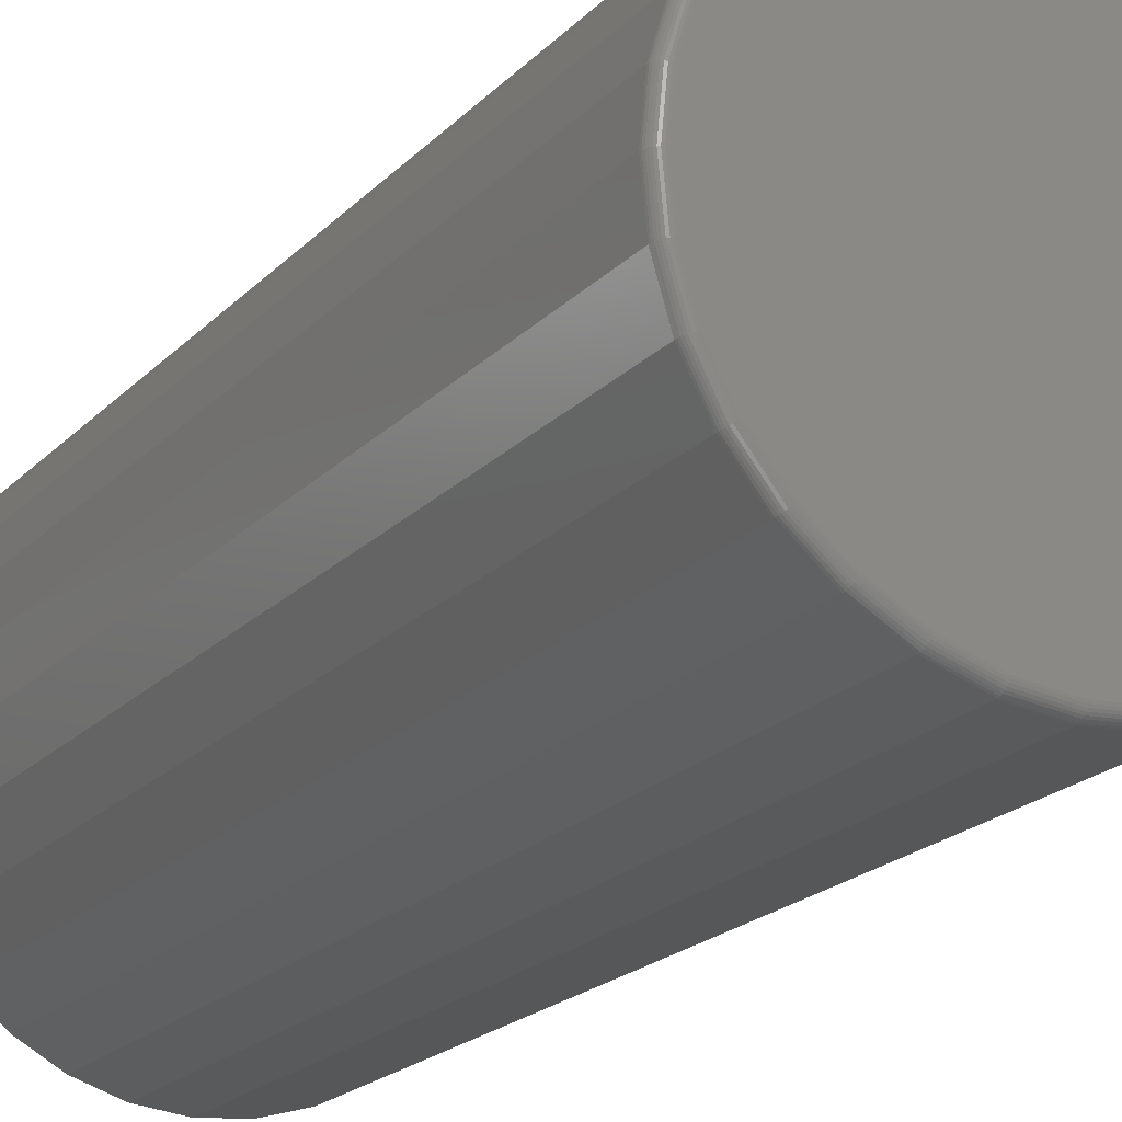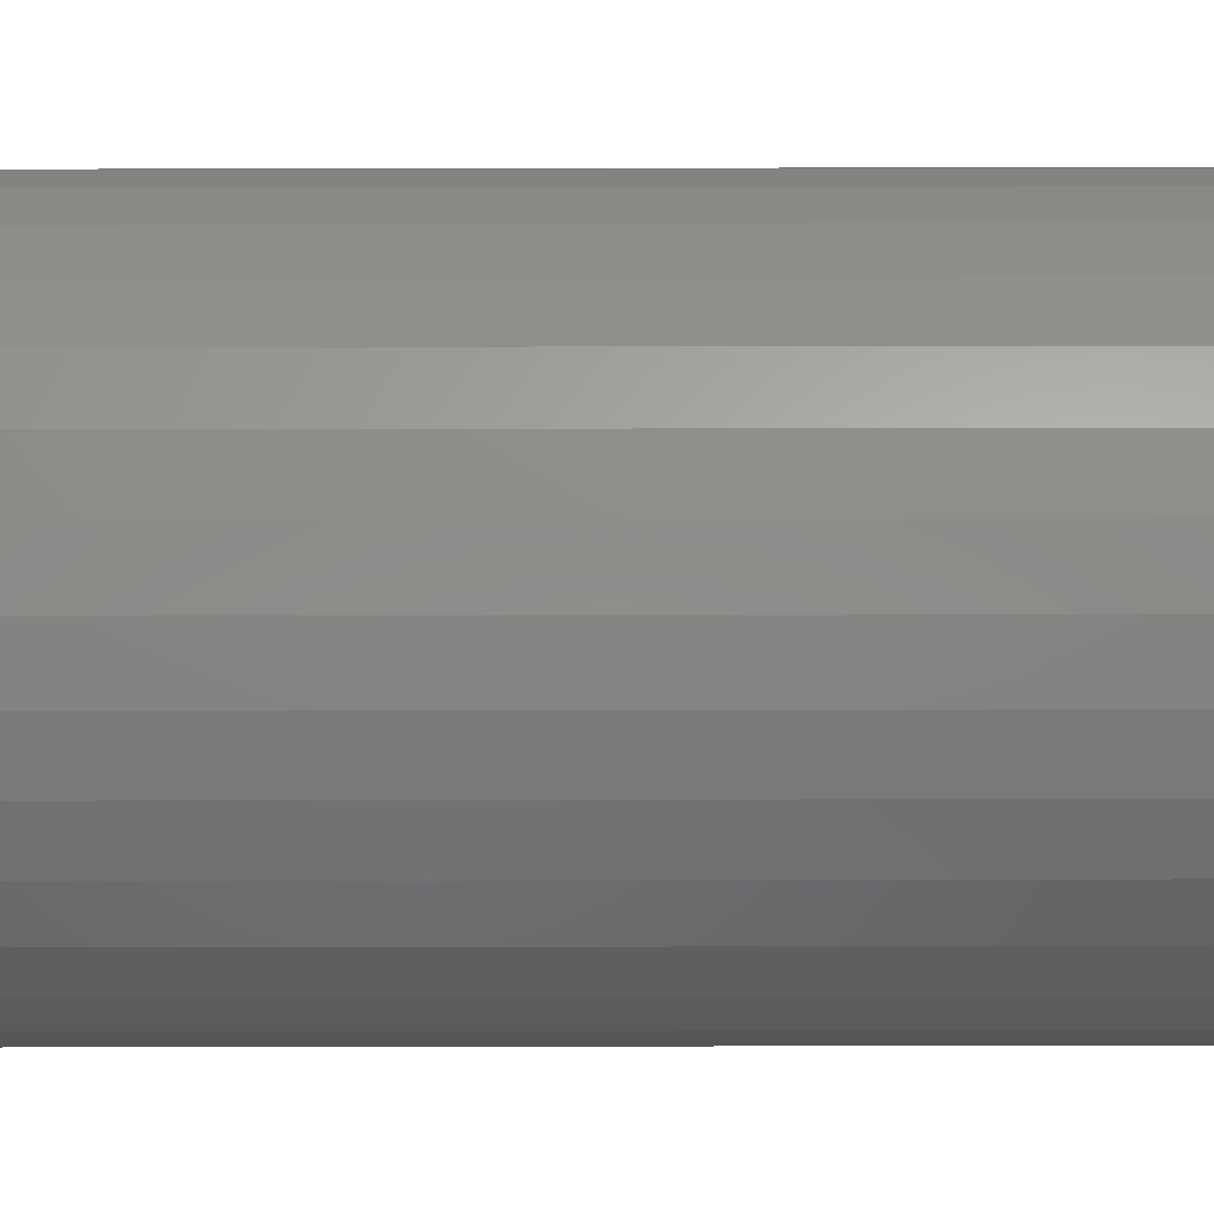
<metadata>
{"format":"stl","ext":"stl","renderer":"f3d","projection":"perspective","resolution":1024,"background":"white","views":[{"elev":-21.0,"azim":149.3,"up":"+Z"},{"elev":-77.8,"azim":90.1,"up":"+Z"}]}
</metadata>
<code>
# stl→obj: 320 verts, 636 faces
v -0.001974 1.03e-17 0.1777
v 0.0327 1.222e-17 0.1743
v -0.03664 8.374e-18 0.1743
v -0.06998 6.524e-18 0.1642
v 0.06603 1.407e-17 0.1642
v 0.0327 1.222e-17 -0.1743
v -0.03664 8.374e-18 -0.1743
v 0.06603 1.407e-17 -0.1642
v -0.001974 1.03e-17 -0.1777
v -0.06998 6.524e-18 -0.1642
v -0.1007 4.818e-18 -0.1478
v 0.09676 1.578e-17 -0.1478
v -0.1276 3.323e-18 -0.1257
v 0.1237 1.727e-17 -0.1257
v -0.1497 2.096e-18 -0.09873
v 0.1458 1.85e-17 -0.09873
v -0.1662 1.185e-18 -0.06801
v 0.1622 1.941e-17 -0.06801
v -0.1763 6.232e-19 -0.03467
v 0.1723 1.997e-17 -0.03467
v -0.1797 4.337e-19 -6.343e-17
v 0.1757 2.016e-17 8.628e-17
v -0.1763 6.232e-19 0.03467
v 0.1723 1.997e-17 0.03467
v -0.1662 1.185e-18 0.06801
v 0.1622 1.941e-17 0.06801
v -0.1497 2.096e-18 0.09873
v 0.1458 1.85e-17 0.09873
v -0.1276 3.323e-18 0.1257
v 0.1237 1.727e-17 0.1257
v -0.1007 4.818e-18 0.1478
v 0.09676 1.578e-17 0.1478
v 0.1836 -0.007812 -2.329e-16
v 0.1836 -0.75 -2.272e-17
v 0.18 -0.007812 -0.03619
v 0.18 -0.75 -0.03619
v 0.1694 -0.007812 -0.071
v 0.1694 -0.75 -0.071
v 0.1523 -0.007812 -0.1031
v 0.1523 -0.75 -0.1031
v 0.1292 -0.007812 -0.1312
v 0.1292 -0.75 -0.1312
v 0.1011 -0.007812 -0.1543
v 0.1011 -0.75 -0.1543
v 0.06902 -0.007812 -0.1714
v 0.06902 -0.75 -0.1714
v 0.03422 -0.007812 -0.182
v 0.03422 -0.75 -0.182
v -0.001974 -0.007812 -0.1855
v -0.001974 -0.75 -0.1855
v -0.03817 -0.007812 -0.182
v -0.03817 -0.75 -0.182
v -0.07297 -0.007812 -0.1714
v -0.07297 -0.75 -0.1714
v -0.105 -0.007812 -0.1543
v -0.105 -0.75 -0.1543
v -0.1332 -0.007812 -0.1312
v -0.1332 -0.75 -0.1312
v -0.1562 -0.007812 -0.1031
v -0.1562 -0.75 -0.1031
v -0.1734 -0.007812 -0.071
v -0.1734 -0.75 -0.071
v -0.1839 -0.007812 -0.03619
v -0.1839 -0.75 -0.03619
v -0.1875 -0.007812 2.272e-17
v -0.1875 -0.75 2.272e-17
v -0.1839 -0.007812 0.03619
v -0.1839 -0.75 0.03619
v -0.1734 -0.007812 0.071
v -0.1734 -0.75 0.071
v -0.1562 -0.007812 0.1031
v -0.1562 -0.75 0.1031
v -0.1332 -0.007812 0.1312
v -0.1332 -0.75 0.1312
v -0.105 -0.007812 0.1543
v -0.105 -0.75 0.1543
v -0.07297 -0.007812 0.1714
v -0.07297 -0.75 0.1714
v -0.03817 -0.007812 0.182
v -0.03817 -0.75 0.182
v -0.001974 -0.007812 0.1855
v -0.001974 -0.75 0.1855
v 0.03422 -0.007812 0.182
v 0.03422 -0.75 0.182
v 0.06902 -0.007812 0.1714
v 0.06902 -0.75 0.1714
v 0.1011 -0.007812 0.1543
v 0.1011 -0.75 0.1543
v 0.1292 -0.007812 0.1312
v 0.1292 -0.75 0.1312
v 0.1523 -0.007812 0.1031
v 0.1523 -0.75 0.1031
v 0.1694 -0.007812 0.071
v 0.1694 -0.75 0.071
v 0.18 -0.007812 0.03619
v 0.18 -0.75 0.03619
v 0.1834 -0.006288 -2.776e-17
v 0.1798 -0.006288 -0.03617
v 0.183 -0.004823 -2.776e-17
v 0.1794 -0.004823 -0.03608
v 0.1822 -0.003472 -2.776e-17
v 0.1787 -0.003472 -0.03594
v 0.1813 -0.002288 -4.164e-17
v 0.1777 -0.002288 -0.03575
v 0.1801 -0.001317 -2.776e-17
v 0.1766 -0.001317 -0.03552
v 0.1787 -0.0005947 -2.777e-17
v 0.1753 -0.0005947 -0.03525
v 0.1773 -0.0001501 -2.777e-17
v 0.1738 -0.0001501 -0.03497
v -0.1838 -0.006288 -0.03617
v -0.1873 -0.006288 -1.388e-17
v -0.1834 -0.004823 -0.03608
v -0.1869 -0.004823 -1.388e-17
v -0.1826 -0.003472 -0.03594
v -0.1862 -0.003472 -1.388e-17
v -0.1817 -0.002288 -0.03575
v -0.1852 -0.002288 -1.389e-17
v -0.1805 -0.001317 -0.03552
v -0.184 -0.001317 -1.389e-17
v -0.1792 -0.0005947 -0.03525
v -0.1827 -0.0005947 -1.389e-17
v -0.1778 -0.0001501 -0.03497
v -0.1812 -0.0001501 -2.777e-17
v -0.1732 -0.006288 -0.07094
v -0.1728 -0.004823 -0.07077
v -0.1722 -0.003472 -0.07049
v -0.1713 -0.002288 -0.07012
v -0.1702 -0.001317 -0.06967
v -0.1689 -0.0005947 -0.06915
v -0.1676 -0.0001501 -0.06859
v -0.1561 -0.006288 -0.103
v -0.1557 -0.004823 -0.1027
v -0.1551 -0.003472 -0.1023
v -0.1543 -0.002288 -0.1018
v -0.1533 -0.001317 -0.1011
v -0.1522 -0.0005947 -0.1004
v -0.151 -0.0001501 -0.09958
v -0.1331 -0.006288 -0.1311
v -0.1327 -0.004823 -0.1308
v -0.1322 -0.003472 -0.1303
v -0.1315 -0.002288 -0.1296
v -0.1307 -0.001317 -0.1287
v -0.1298 -0.0005947 -0.1278
v -0.1287 -0.0001501 -0.1267
v -0.105 -0.006288 -0.1541
v -0.1047 -0.004823 -0.1538
v -0.1043 -0.003472 -0.1532
v -0.1038 -0.002288 -0.1524
v -0.1031 -0.001317 -0.1514
v -0.1024 -0.0005947 -0.1502
v -0.1016 -0.0001501 -0.149
v -0.07291 -0.006288 -0.1713
v -0.07274 -0.004823 -0.1709
v -0.07247 -0.003472 -0.1702
v -0.0721 -0.002288 -0.1693
v -0.07164 -0.001317 -0.1682
v -0.07113 -0.0005947 -0.1669
v -0.07057 -0.0001501 -0.1656
v -0.03814 -0.006288 -0.1818
v -0.03805 -0.004823 -0.1814
v -0.03791 -0.003472 -0.1807
v -0.03772 -0.002288 -0.1797
v -0.03749 -0.001317 -0.1786
v -0.03723 -0.0005947 -0.1772
v -0.03694 -0.0001501 -0.1758
v -0.001974 -0.006288 -0.1854
v -0.001974 -0.004823 -0.1849
v -0.001974 -0.003472 -0.1842
v -0.001974 -0.002288 -0.1832
v -0.001974 -0.001317 -0.1821
v -0.001974 -0.0005947 -0.1807
v -0.001974 -0.0001501 -0.1792
v 0.03419 -0.006288 -0.1818
v 0.0341 -0.004823 -0.1814
v 0.03396 -0.003472 -0.1807
v 0.03377 -0.002288 -0.1797
v 0.03354 -0.001317 -0.1786
v 0.03328 -0.0005947 -0.1772
v 0.03299 -0.0001501 -0.1758
v 0.06897 -0.006288 -0.1713
v 0.0688 -0.004823 -0.1709
v 0.06852 -0.003472 -0.1702
v 0.06815 -0.002288 -0.1693
v 0.0677 -0.001317 -0.1682
v 0.06718 -0.0005947 -0.1669
v 0.06662 -0.0001501 -0.1656
v 0.101 -0.006288 -0.1541
v 0.1008 -0.004823 -0.1538
v 0.1004 -0.003472 -0.1532
v 0.09983 -0.002288 -0.1524
v 0.09917 -0.001317 -0.1514
v 0.09842 -0.0005947 -0.1502
v 0.09761 -0.0001501 -0.149
v 0.1291 -0.006288 -0.1311
v 0.1288 -0.004823 -0.1308
v 0.1283 -0.003472 -0.1303
v 0.1276 -0.002288 -0.1296
v 0.1268 -0.001317 -0.1287
v 0.1258 -0.0005947 -0.1278
v 0.1248 -0.0001501 -0.1267
v 0.1522 -0.006288 -0.103
v 0.1518 -0.004823 -0.1027
v 0.1512 -0.003472 -0.1023
v 0.1504 -0.002288 -0.1018
v 0.1494 -0.001317 -0.1011
v 0.1483 -0.0005947 -0.1004
v 0.1471 -0.0001501 -0.09958
v 0.1693 -0.006288 -0.07094
v 0.1689 -0.004823 -0.07077
v 0.1682 -0.003472 -0.07049
v 0.1673 -0.002288 -0.07012
v 0.1662 -0.001317 -0.06967
v 0.165 -0.0005947 -0.06915
v 0.1636 -0.0001501 -0.06859
v -0.1838 -0.006288 0.03617
v -0.1834 -0.004823 0.03608
v -0.1826 -0.003472 0.03594
v -0.1817 -0.002288 0.03575
v -0.1805 -0.001317 0.03552
v -0.1792 -0.0005947 0.03525
v -0.1778 -0.0001501 0.03497
v 0.1798 -0.006288 0.03617
v 0.1794 -0.004823 0.03608
v 0.1787 -0.003472 0.03594
v 0.1777 -0.002288 0.03575
v 0.1766 -0.001317 0.03552
v 0.1753 -0.0005947 0.03525
v 0.1738 -0.0001501 0.03497
v 0.1693 -0.006288 0.07094
v 0.1689 -0.004823 0.07077
v 0.1682 -0.003472 0.07049
v 0.1673 -0.002288 0.07012
v 0.1662 -0.001317 0.06967
v 0.165 -0.0005947 0.06915
v 0.1636 -0.0001501 0.06859
v 0.1522 -0.006288 0.103
v 0.1518 -0.004823 0.1027
v 0.1512 -0.003472 0.1023
v 0.1504 -0.002288 0.1018
v 0.1494 -0.001317 0.1011
v 0.1483 -0.0005947 0.1004
v 0.1471 -0.0001501 0.09958
v 0.1291 -0.006288 0.1311
v 0.1288 -0.004823 0.1308
v 0.1283 -0.003472 0.1303
v 0.1276 -0.002288 0.1296
v 0.1268 -0.001317 0.1287
v 0.1258 -0.0005947 0.1278
v 0.1248 -0.0001501 0.1267
v 0.101 -0.006288 0.1541
v 0.1008 -0.004823 0.1538
v 0.1004 -0.003472 0.1532
v 0.09983 -0.002288 0.1524
v 0.09917 -0.001317 0.1514
v 0.09842 -0.0005947 0.1502
v 0.09761 -0.0001501 0.149
v 0.06897 -0.006288 0.1713
v 0.0688 -0.004823 0.1709
v 0.06852 -0.003472 0.1702
v 0.06815 -0.002288 0.1693
v 0.0677 -0.001317 0.1682
v 0.06718 -0.0005947 0.1669
v 0.06662 -0.0001501 0.1656
v 0.03419 -0.006288 0.1818
v 0.0341 -0.004823 0.1814
v 0.03396 -0.003472 0.1807
v 0.03377 -0.002288 0.1797
v 0.03354 -0.001317 0.1786
v 0.03328 -0.0005947 0.1772
v 0.03299 -0.0001501 0.1758
v -0.001974 -0.006288 0.1854
v -0.001974 -0.004823 0.1849
v -0.001974 -0.003472 0.1842
v -0.001974 -0.002288 0.1832
v -0.001974 -0.001317 0.1821
v -0.001974 -0.0005947 0.1807
v -0.001974 -0.0001501 0.1792
v -0.03814 -0.006288 0.1818
v -0.03805 -0.004823 0.1814
v -0.03791 -0.003472 0.1807
v -0.03772 -0.002288 0.1797
v -0.03749 -0.001317 0.1786
v -0.03723 -0.0005947 0.1772
v -0.03694 -0.0001501 0.1758
v -0.07291 -0.006288 0.1713
v -0.07274 -0.004823 0.1709
v -0.07247 -0.003472 0.1702
v -0.0721 -0.002288 0.1693
v -0.07164 -0.001317 0.1682
v -0.07113 -0.0005947 0.1669
v -0.07057 -0.0001501 0.1656
v -0.105 -0.006288 0.1541
v -0.1047 -0.004823 0.1538
v -0.1043 -0.003472 0.1532
v -0.1038 -0.002288 0.1524
v -0.1031 -0.001317 0.1514
v -0.1024 -0.0005947 0.1502
v -0.1016 -0.0001501 0.149
v -0.1331 -0.006288 0.1311
v -0.1327 -0.004823 0.1308
v -0.1322 -0.003472 0.1303
v -0.1315 -0.002288 0.1296
v -0.1307 -0.001317 0.1287
v -0.1298 -0.0005947 0.1278
v -0.1287 -0.0001501 0.1267
v -0.1561 -0.006288 0.103
v -0.1557 -0.004823 0.1027
v -0.1551 -0.003472 0.1023
v -0.1543 -0.002288 0.1018
v -0.1533 -0.001317 0.1011
v -0.1522 -0.0005947 0.1004
v -0.151 -0.0001501 0.09958
v -0.1732 -0.006288 0.07094
v -0.1728 -0.004823 0.07077
v -0.1722 -0.003472 0.07049
v -0.1713 -0.002288 0.07012
v -0.1702 -0.001317 0.06967
v -0.1689 -0.0005947 0.06915
v -0.1676 -0.0001501 0.06859
f 1 2 3
f 4 3 2
f 5 4 2
f 6 7 8
f 9 7 6
f 7 10 8
f 8 10 11
f 8 11 12
f 12 11 13
f 12 13 14
f 14 13 15
f 14 15 16
f 16 15 17
f 16 17 18
f 18 17 19
f 18 19 20
f 20 19 21
f 20 21 22
f 22 21 23
f 22 23 24
f 24 23 25
f 24 25 26
f 26 25 27
f 26 27 28
f 28 27 29
f 28 29 30
f 30 29 31
f 30 31 32
f 32 31 4
f 32 4 5
f 33 34 35
f 35 34 36
f 35 36 37
f 37 36 38
f 37 38 39
f 39 38 40
f 39 40 41
f 41 40 42
f 41 42 43
f 43 42 44
f 43 44 45
f 45 44 46
f 45 46 47
f 47 46 48
f 47 48 49
f 49 48 50
f 49 50 51
f 51 50 52
f 51 52 53
f 53 52 54
f 53 54 55
f 55 54 56
f 55 56 57
f 57 56 58
f 57 58 59
f 59 58 60
f 59 60 61
f 61 60 62
f 61 62 63
f 63 62 64
f 63 64 65
f 65 64 66
f 65 66 67
f 67 66 68
f 67 68 69
f 69 68 70
f 69 70 71
f 71 70 72
f 71 72 73
f 73 72 74
f 73 74 75
f 75 74 76
f 75 76 77
f 77 76 78
f 77 78 79
f 79 78 80
f 79 80 81
f 81 80 82
f 81 82 83
f 83 82 84
f 83 84 85
f 85 84 86
f 85 86 87
f 87 86 88
f 87 88 89
f 89 88 90
f 89 90 91
f 91 90 92
f 91 92 93
f 93 92 94
f 93 94 95
f 95 94 96
f 95 96 33
f 33 96 34
f 33 35 97
f 97 35 98
f 97 98 99
f 99 98 100
f 99 100 101
f 101 100 102
f 101 102 103
f 103 102 104
f 103 104 105
f 105 104 106
f 105 106 107
f 107 106 108
f 107 108 109
f 109 108 110
f 109 110 22
f 22 110 20
f 63 65 111
f 111 65 112
f 111 112 113
f 113 112 114
f 113 114 115
f 115 114 116
f 115 116 117
f 117 116 118
f 117 118 119
f 119 118 120
f 119 120 121
f 121 120 122
f 121 122 123
f 123 122 124
f 123 124 19
f 19 124 21
f 61 63 125
f 125 63 111
f 125 111 126
f 126 111 113
f 126 113 127
f 127 113 115
f 127 115 128
f 128 115 117
f 128 117 129
f 129 117 119
f 129 119 130
f 130 119 121
f 130 121 131
f 131 121 123
f 131 123 17
f 17 123 19
f 59 61 132
f 132 61 125
f 132 125 133
f 133 125 126
f 133 126 134
f 134 126 127
f 134 127 135
f 135 127 128
f 135 128 136
f 136 128 129
f 136 129 137
f 137 129 130
f 137 130 138
f 138 130 131
f 138 131 15
f 15 131 17
f 57 59 139
f 139 59 132
f 139 132 140
f 140 132 133
f 140 133 141
f 141 133 134
f 141 134 142
f 142 134 135
f 142 135 143
f 143 135 136
f 143 136 144
f 144 136 137
f 144 137 145
f 145 137 138
f 145 138 13
f 13 138 15
f 55 57 146
f 146 57 139
f 146 139 147
f 147 139 140
f 147 140 148
f 148 140 141
f 148 141 149
f 149 141 142
f 149 142 150
f 150 142 143
f 150 143 151
f 151 143 144
f 151 144 152
f 152 144 145
f 152 145 11
f 11 145 13
f 53 55 153
f 153 55 146
f 153 146 154
f 154 146 147
f 154 147 155
f 155 147 148
f 155 148 156
f 156 148 149
f 156 149 157
f 157 149 150
f 157 150 158
f 158 150 151
f 158 151 159
f 159 151 152
f 159 152 10
f 10 152 11
f 51 53 160
f 160 53 153
f 160 153 161
f 161 153 154
f 161 154 162
f 162 154 155
f 162 155 163
f 163 155 156
f 163 156 164
f 164 156 157
f 164 157 165
f 165 157 158
f 165 158 166
f 166 158 159
f 166 159 7
f 7 159 10
f 49 51 167
f 167 51 160
f 167 160 168
f 168 160 161
f 168 161 169
f 169 161 162
f 169 162 170
f 170 162 163
f 170 163 171
f 171 163 164
f 171 164 172
f 172 164 165
f 172 165 173
f 173 165 166
f 173 166 9
f 9 166 7
f 47 49 174
f 174 49 167
f 174 167 175
f 175 167 168
f 175 168 176
f 176 168 169
f 176 169 177
f 177 169 170
f 177 170 178
f 178 170 171
f 178 171 179
f 179 171 172
f 179 172 180
f 180 172 173
f 180 173 6
f 6 173 9
f 45 47 181
f 181 47 174
f 181 174 182
f 182 174 175
f 182 175 183
f 183 175 176
f 183 176 184
f 184 176 177
f 184 177 185
f 185 177 178
f 185 178 186
f 186 178 179
f 186 179 187
f 187 179 180
f 187 180 8
f 8 180 6
f 43 45 188
f 188 45 181
f 188 181 189
f 189 181 182
f 189 182 190
f 190 182 183
f 190 183 191
f 191 183 184
f 191 184 192
f 192 184 185
f 192 185 193
f 193 185 186
f 193 186 194
f 194 186 187
f 194 187 12
f 12 187 8
f 41 43 195
f 195 43 188
f 195 188 196
f 196 188 189
f 196 189 197
f 197 189 190
f 197 190 198
f 198 190 191
f 198 191 199
f 199 191 192
f 199 192 200
f 200 192 193
f 200 193 201
f 201 193 194
f 201 194 14
f 14 194 12
f 39 41 202
f 202 41 195
f 202 195 203
f 203 195 196
f 203 196 204
f 204 196 197
f 204 197 205
f 205 197 198
f 205 198 206
f 206 198 199
f 206 199 207
f 207 199 200
f 207 200 208
f 208 200 201
f 208 201 16
f 16 201 14
f 37 39 209
f 209 39 202
f 209 202 210
f 210 202 203
f 210 203 211
f 211 203 204
f 211 204 212
f 212 204 205
f 212 205 213
f 213 205 206
f 213 206 214
f 214 206 207
f 214 207 215
f 215 207 208
f 215 208 18
f 18 208 16
f 35 37 98
f 98 37 209
f 98 209 100
f 100 209 210
f 100 210 102
f 102 210 211
f 102 211 104
f 104 211 212
f 104 212 106
f 106 212 213
f 106 213 108
f 108 213 214
f 108 214 110
f 110 214 215
f 110 215 20
f 20 215 18
f 65 67 112
f 112 67 216
f 112 216 114
f 114 216 217
f 114 217 116
f 116 217 218
f 116 218 118
f 118 218 219
f 118 219 120
f 120 219 220
f 120 220 122
f 122 220 221
f 122 221 124
f 124 221 222
f 124 222 21
f 21 222 23
f 95 33 223
f 223 33 97
f 223 97 224
f 224 97 99
f 224 99 225
f 225 99 101
f 225 101 226
f 226 101 103
f 226 103 227
f 227 103 105
f 227 105 228
f 228 105 107
f 228 107 229
f 229 107 109
f 229 109 24
f 24 109 22
f 93 95 230
f 230 95 223
f 230 223 231
f 231 223 224
f 231 224 232
f 232 224 225
f 232 225 233
f 233 225 226
f 233 226 234
f 234 226 227
f 234 227 235
f 235 227 228
f 235 228 236
f 236 228 229
f 236 229 26
f 26 229 24
f 91 93 237
f 237 93 230
f 237 230 238
f 238 230 231
f 238 231 239
f 239 231 232
f 239 232 240
f 240 232 233
f 240 233 241
f 241 233 234
f 241 234 242
f 242 234 235
f 242 235 243
f 243 235 236
f 243 236 28
f 28 236 26
f 89 91 244
f 244 91 237
f 244 237 245
f 245 237 238
f 245 238 246
f 246 238 239
f 246 239 247
f 247 239 240
f 247 240 248
f 248 240 241
f 248 241 249
f 249 241 242
f 249 242 250
f 250 242 243
f 250 243 30
f 30 243 28
f 87 89 251
f 251 89 244
f 251 244 252
f 252 244 245
f 252 245 253
f 253 245 246
f 253 246 254
f 254 246 247
f 254 247 255
f 255 247 248
f 255 248 256
f 256 248 249
f 256 249 257
f 257 249 250
f 257 250 32
f 32 250 30
f 85 87 258
f 258 87 251
f 258 251 259
f 259 251 252
f 259 252 260
f 260 252 253
f 260 253 261
f 261 253 254
f 261 254 262
f 262 254 255
f 262 255 263
f 263 255 256
f 263 256 264
f 264 256 257
f 264 257 5
f 5 257 32
f 83 85 265
f 265 85 258
f 265 258 266
f 266 258 259
f 266 259 267
f 267 259 260
f 267 260 268
f 268 260 261
f 268 261 269
f 269 261 262
f 269 262 270
f 270 262 263
f 270 263 271
f 271 263 264
f 271 264 2
f 2 264 5
f 81 83 272
f 272 83 265
f 272 265 273
f 273 265 266
f 273 266 274
f 274 266 267
f 274 267 275
f 275 267 268
f 275 268 276
f 276 268 269
f 276 269 277
f 277 269 270
f 277 270 278
f 278 270 271
f 278 271 1
f 1 271 2
f 79 81 279
f 279 81 272
f 279 272 280
f 280 272 273
f 280 273 281
f 281 273 274
f 281 274 282
f 282 274 275
f 282 275 283
f 283 275 276
f 283 276 284
f 284 276 277
f 284 277 285
f 285 277 278
f 285 278 3
f 3 278 1
f 77 79 286
f 286 79 279
f 286 279 287
f 287 279 280
f 287 280 288
f 288 280 281
f 288 281 289
f 289 281 282
f 289 282 290
f 290 282 283
f 290 283 291
f 291 283 284
f 291 284 292
f 292 284 285
f 292 285 4
f 4 285 3
f 75 77 293
f 293 77 286
f 293 286 294
f 294 286 287
f 294 287 295
f 295 287 288
f 295 288 296
f 296 288 289
f 296 289 297
f 297 289 290
f 297 290 298
f 298 290 291
f 298 291 299
f 299 291 292
f 299 292 31
f 31 292 4
f 73 75 300
f 300 75 293
f 300 293 301
f 301 293 294
f 301 294 302
f 302 294 295
f 302 295 303
f 303 295 296
f 303 296 304
f 304 296 297
f 304 297 305
f 305 297 298
f 305 298 306
f 306 298 299
f 306 299 29
f 29 299 31
f 71 73 307
f 307 73 300
f 307 300 308
f 308 300 301
f 308 301 309
f 309 301 302
f 309 302 310
f 310 302 303
f 310 303 311
f 311 303 304
f 311 304 312
f 312 304 305
f 312 305 313
f 313 305 306
f 313 306 27
f 27 306 29
f 69 71 314
f 314 71 307
f 314 307 315
f 315 307 308
f 315 308 316
f 316 308 309
f 316 309 317
f 317 309 310
f 317 310 318
f 318 310 311
f 318 311 319
f 319 311 312
f 319 312 320
f 320 312 313
f 320 313 25
f 25 313 27
f 67 69 216
f 216 69 314
f 216 314 217
f 217 314 315
f 217 315 218
f 218 315 316
f 218 316 219
f 219 316 317
f 219 317 220
f 220 317 318
f 220 318 221
f 221 318 319
f 221 319 222
f 222 319 320
f 222 320 23
f 23 320 25
f 80 84 82
f 84 80 78
f 84 78 86
f 46 52 48
f 48 52 50
f 86 78 88
f 88 78 76
f 88 76 90
f 90 76 74
f 90 74 92
f 92 74 72
f 92 72 94
f 94 72 70
f 94 70 96
f 96 70 68
f 96 68 34
f 34 68 66
f 34 66 36
f 36 66 64
f 36 64 38
f 38 64 62
f 38 62 40
f 40 62 60
f 40 60 42
f 42 60 58
f 42 58 44
f 44 58 56
f 44 56 46
f 46 56 54
f 46 54 52

</code>
